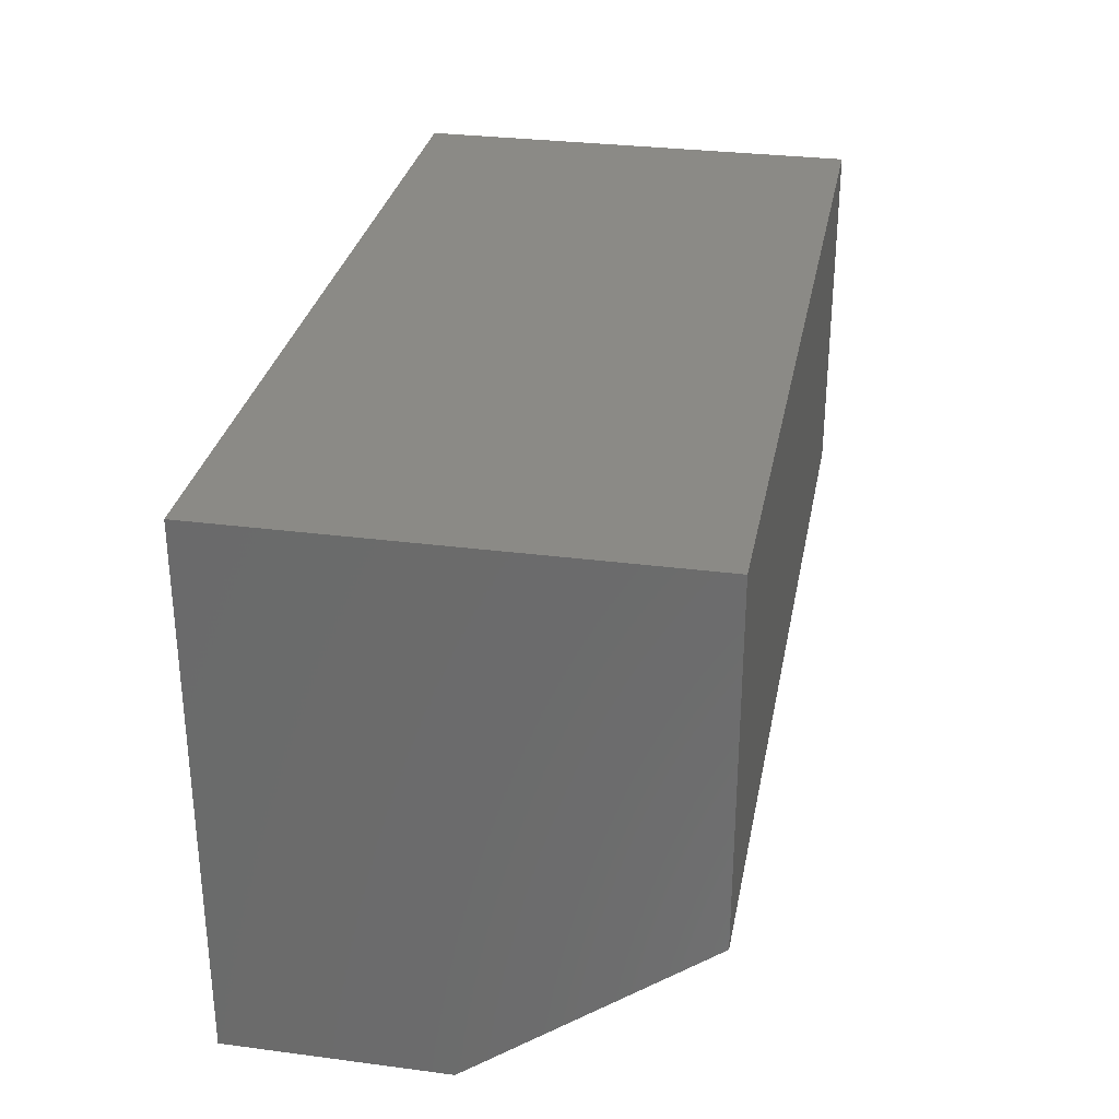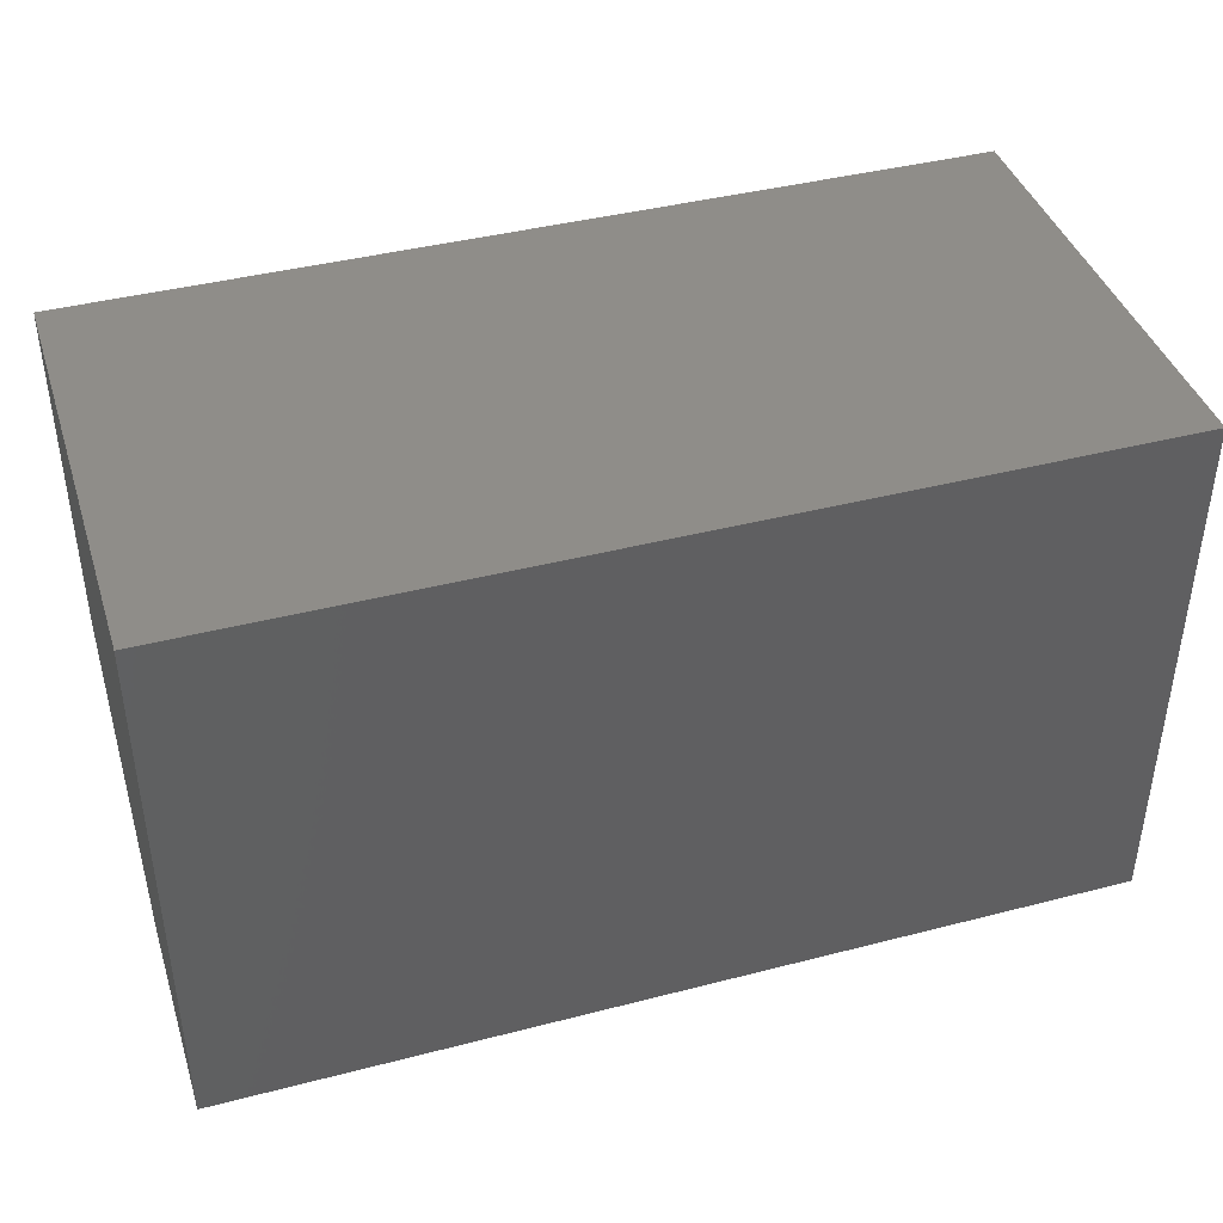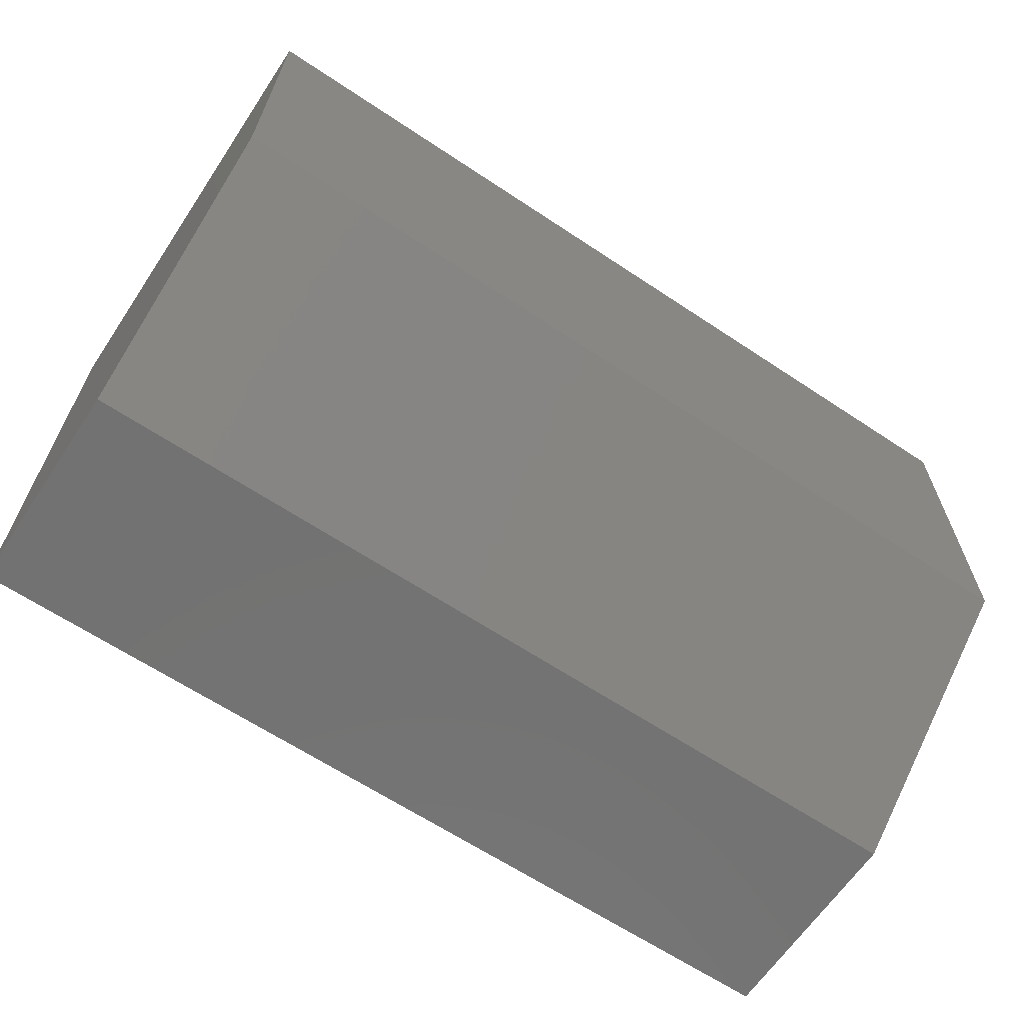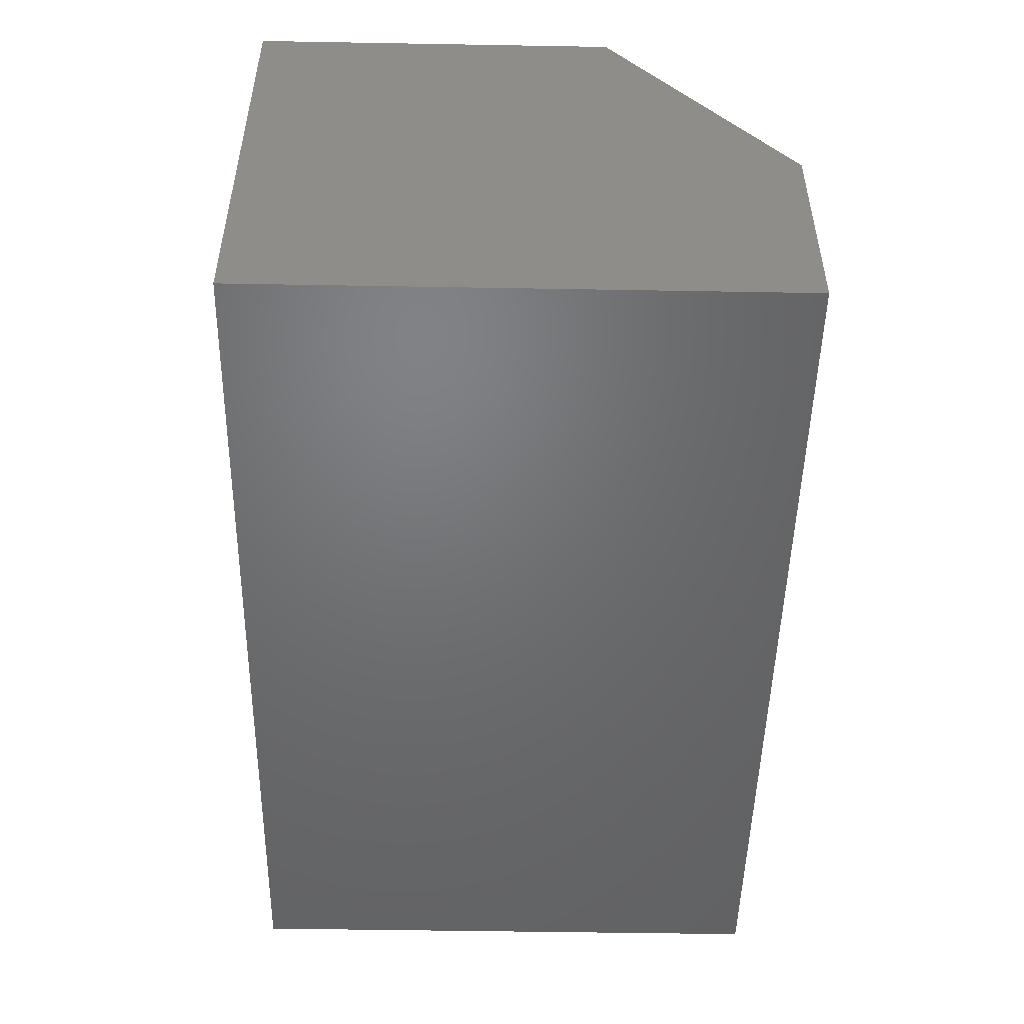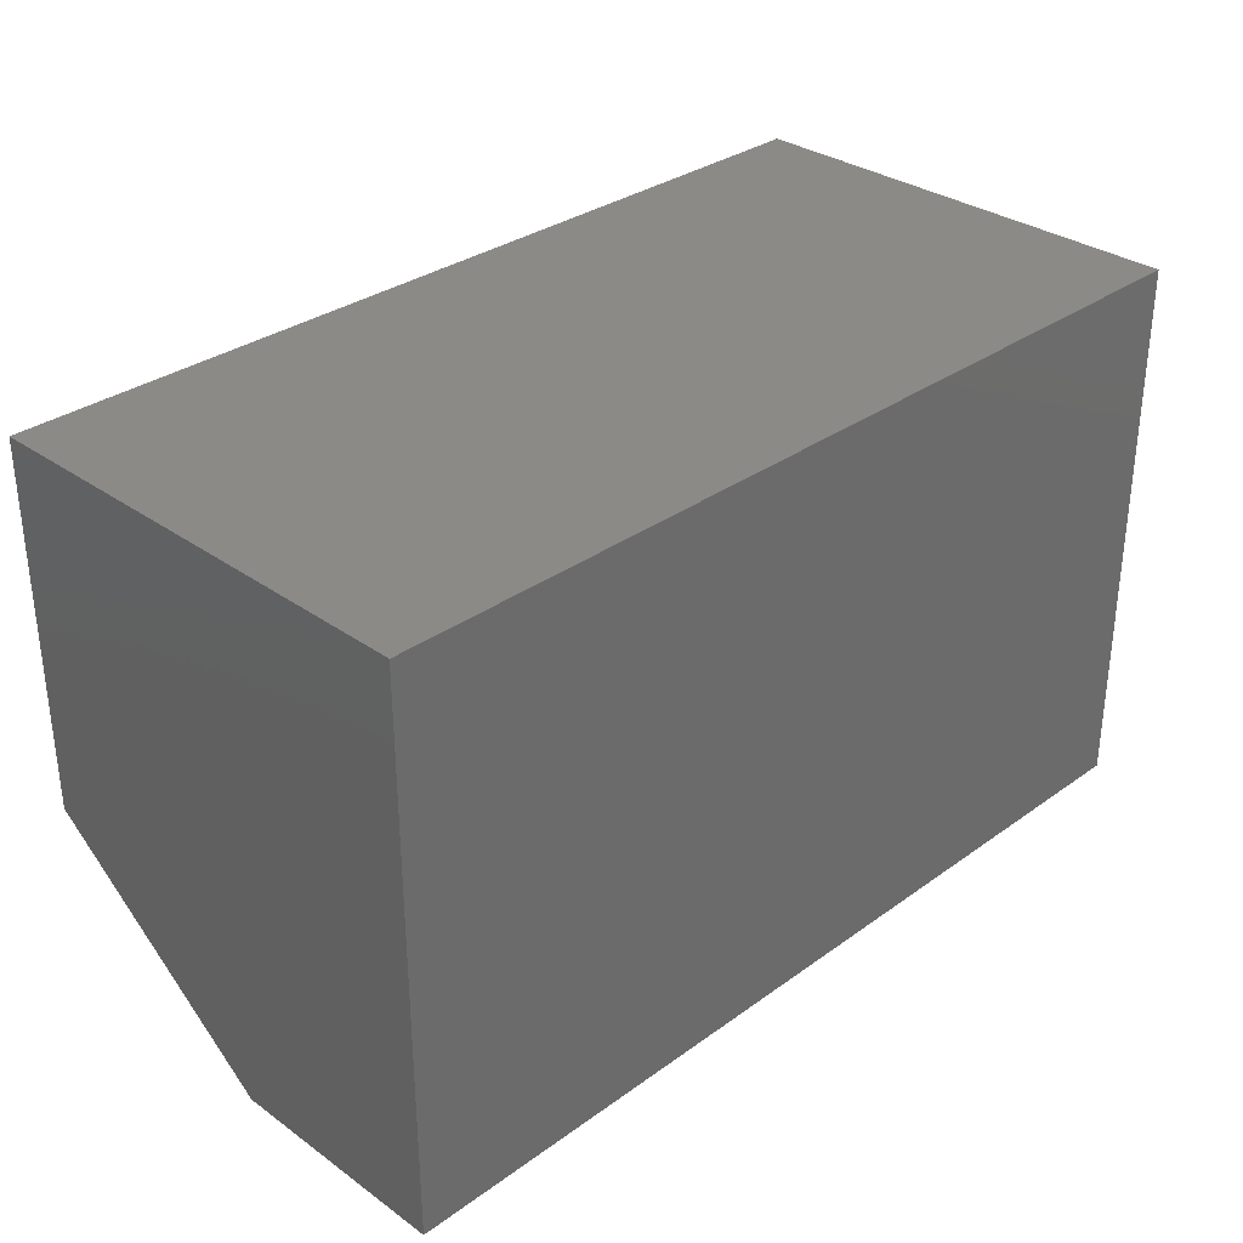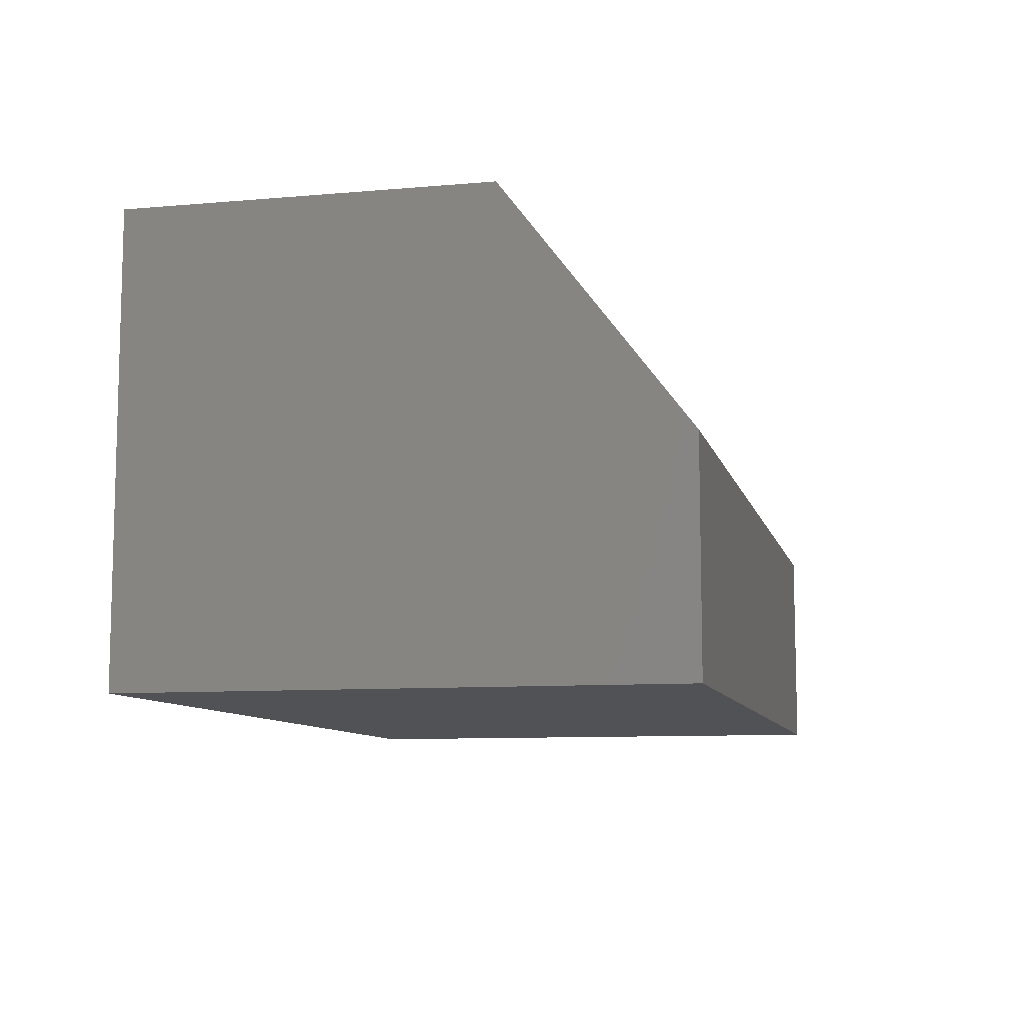
<metadata>
{"format":"stl","ext":"stl","renderer":"f3d","projection":"perspective","resolution":1024,"background":"white","views":[{"elev":30.3,"azim":100.7,"up":"+Z"},{"elev":41.2,"azim":-17.4,"up":"+Z"},{"elev":-64.5,"azim":146.2,"up":"+Z"},{"elev":-49.7,"azim":88.9,"up":"+Y"},{"elev":32.0,"azim":-45.2,"up":"+Z"},{"elev":-9.2,"azim":103.1,"up":"+Y"}]}
</metadata>
<code>
# stl→obj: 10 verts, 16 faces
v -0.625 -0.3125 0
v -0.625 -0.009046 0
v 0.625 -0.3125 0
v 0.625 -0.009046 0
v -0.625 -0.3125 0.75
v -0.625 0.3191 0.75
v -0.625 0.3191 0.25
v 0.625 0.3191 0.75
v 0.625 0.3191 0.25
v 0.625 -0.3125 0.75
f 1 2 3
f 3 2 4
f 5 6 1
f 1 6 7
f 1 7 2
f 8 9 6
f 6 9 7
f 8 10 9
f 9 10 3
f 9 3 4
f 9 4 7
f 7 4 2
f 5 10 6
f 6 10 8
f 5 1 10
f 10 1 3

</code>
